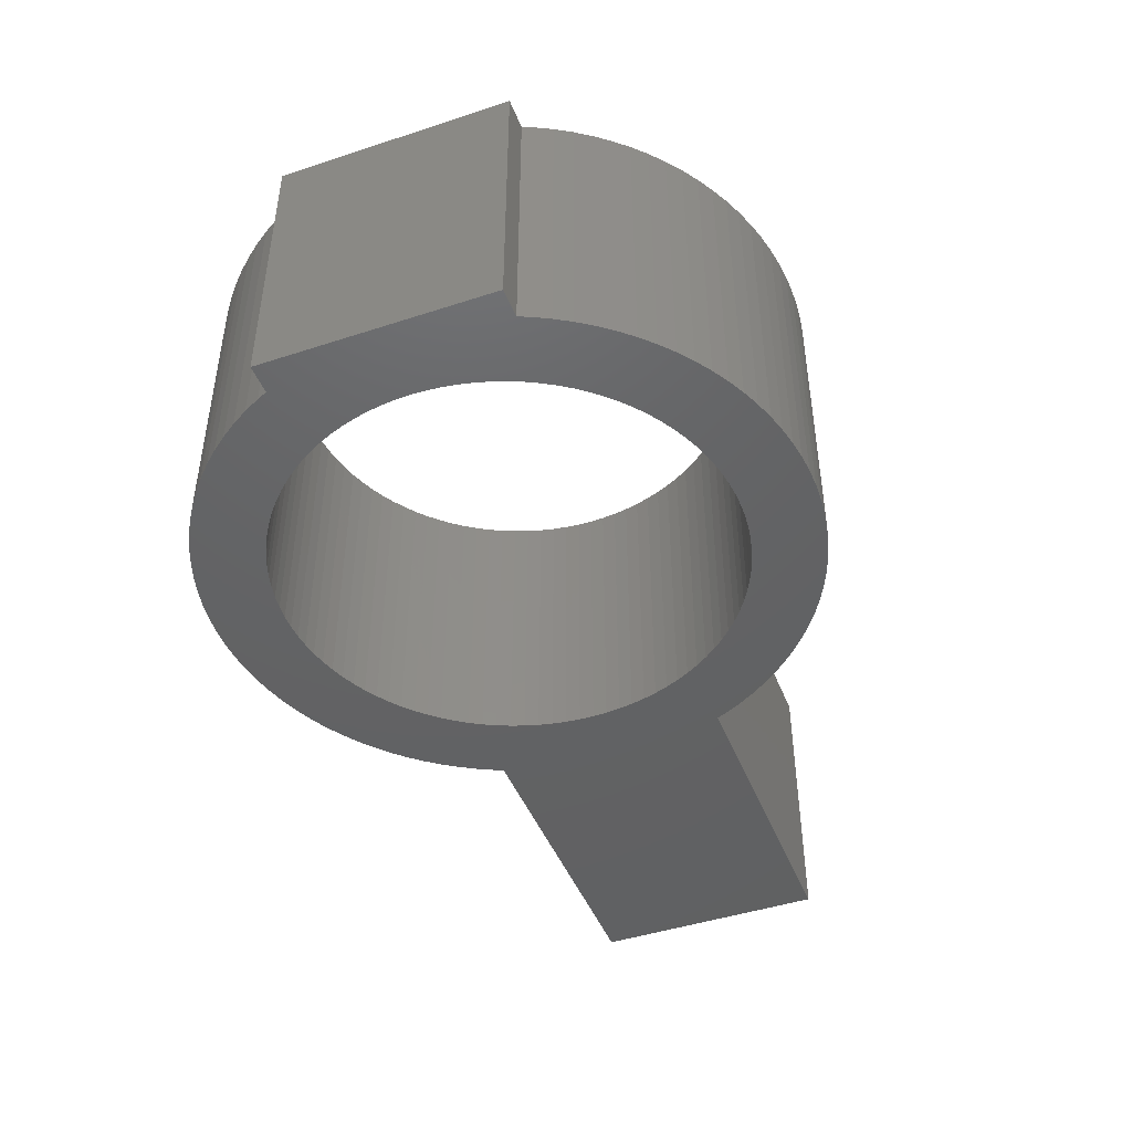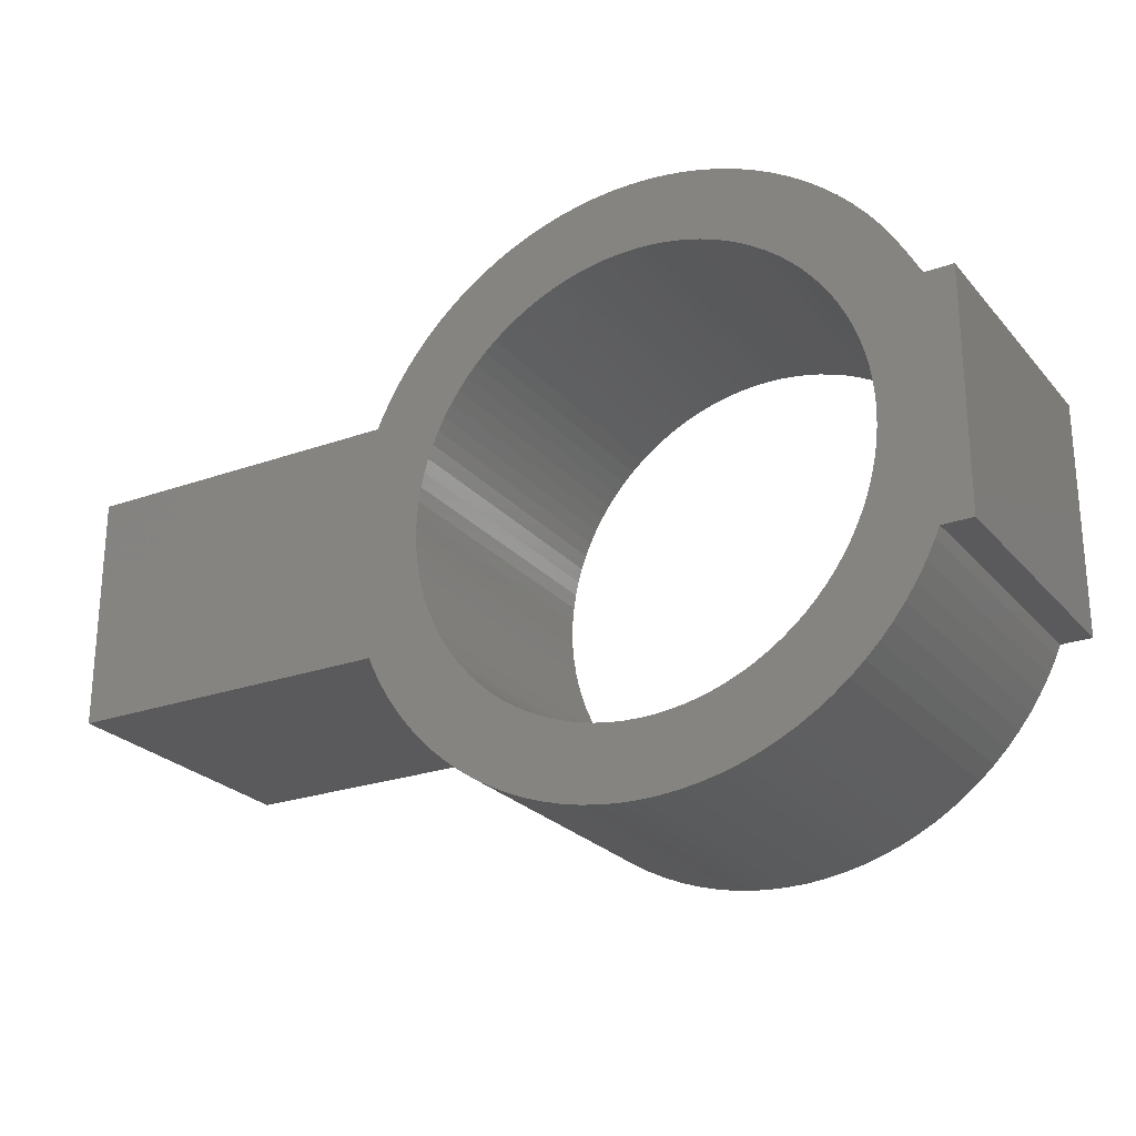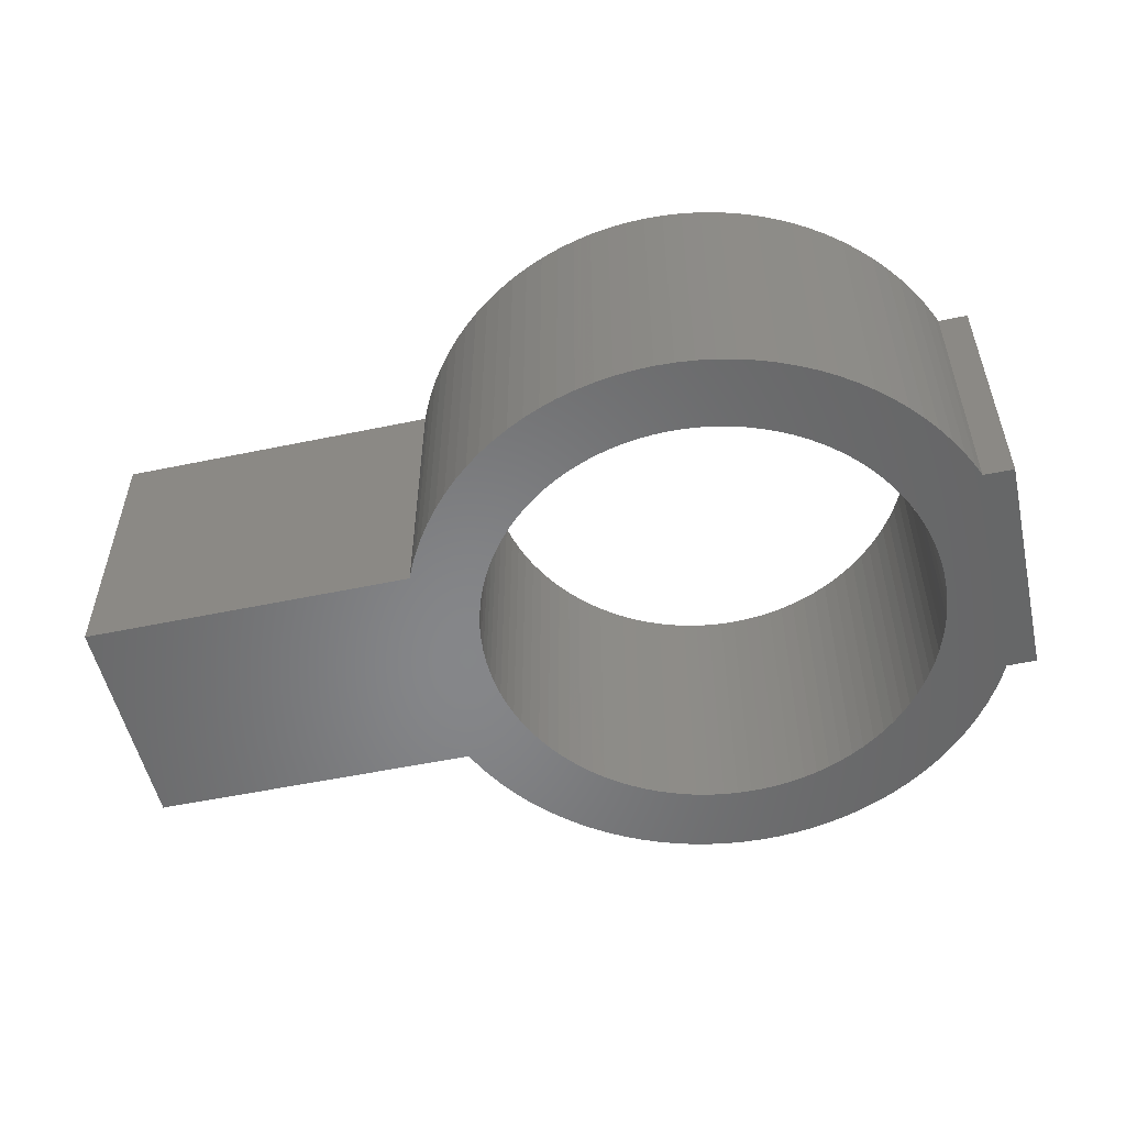
<metadata>
{"format":"stl","ext":"stl","renderer":"f3d","projection":"perspective","resolution":1024,"background":"white","views":[{"elev":-45.0,"azim":-69.2,"up":"+Z"},{"elev":-24.6,"azim":-149.7,"up":"+Y"},{"elev":-53.5,"azim":-167.4,"up":"+Z"}]}
</metadata>
<code>
# stl→obj: 364 verts, 728 faces
v 13.52 5.75 7
v 29.75 -5.75 7
v 29.75 5.75 7
v 13.52 -5.75 7
v 10.13 4.769 7
v 13.3 6.259 7
v 11.2 0 7
v 12.88 7.082 7
v 11.18 -0.7033 7
v 9.815 5.396 7
v 12.41 7.877 7
v 11.11 -1.404 7
v 9.456 6.001 7
v 11.89 8.64 7
v 11 -2.099 7
v 9.061 6.583 7
v 11.33 9.37 7
v 10.85 -2.785 7
v 10.65 -3.461 7
v 11.18 0.7033 7
v 11.11 1.404 7
v 11 2.099 7
v 10.85 2.785 7
v 8.63 7.139 7
v 10.72 10.06 7
v 10.65 3.461 7
v 10.41 4.123 7
v 8.164 7.667 7
v 10.06 10.72 7
v 7.667 8.164 7
v 9.37 11.33 7
v 7.139 8.63 7
v 8.64 11.89 7
v 6.583 9.061 7
v 7.877 12.41 7
v 6.001 9.456 7
v 7.082 12.88 7
v 5.396 9.815 7
v 6.259 13.3 7
v 4.769 10.13 7
v 5.411 13.67 7
v 4.123 10.41 7
v 4.543 13.98 7
v 3.461 10.65 7
v 3.656 14.24 7
v 2.785 10.85 7
v 2.755 14.44 7
v 2.099 11 7
v 1.842 14.58 7
v 1.404 11.11 7
v 0.923 14.67 7
v 0.7033 11.18 7
v 0 14.7 7
v 0 11.2 7
v -0.7033 11.18 7
v -0.923 14.67 7
v -1.404 11.11 7
v -1.842 14.58 7
v -2.099 11 7
v -2.755 14.44 7
v -2.785 10.85 7
v -3.656 14.24 7
v -3.461 10.65 7
v -4.543 13.98 7
v -4.123 10.41 7
v -5.411 13.67 7
v -4.769 10.13 7
v -6.259 13.3 7
v -5.396 9.815 7
v -7.082 12.88 7
v -6.001 9.456 7
v -7.877 12.41 7
v -6.583 9.061 7
v -8.64 11.89 7
v -7.139 8.63 7
v -9.37 11.33 7
v -7.667 8.164 7
v -10.06 10.72 7
v -8.164 7.667 7
v -10.72 10.06 7
v -8.63 7.139 7
v -11.33 9.37 7
v -9.061 6.583 7
v -11.89 8.64 7
v -9.456 6.001 7
v -12.41 7.877 7
v -9.815 5.396 7
v -12.88 7.082 7
v -10.13 4.769 7
v -13.3 6.259 7
v -13.52 5.75 7
v -10.41 4.123 7
v -10.65 3.461 7
v 10.41 -4.123 7
v 10.13 -4.769 7
v 13.3 -6.259 7
v 12.88 -7.082 7
v 9.815 -5.396 7
v 12.41 -7.877 7
v 9.456 -6.001 7
v 11.89 -8.64 7
v 9.061 -6.583 7
v 11.33 -9.37 7
v 8.63 -7.139 7
v 10.72 -10.06 7
v 8.164 -7.667 7
v 10.06 -10.72 7
v 7.667 -8.164 7
v 9.37 -11.33 7
v 7.139 -8.63 7
v 8.64 -11.89 7
v 6.583 -9.061 7
v 7.877 -12.41 7
v 6.001 -9.456 7
v 7.082 -12.88 7
v 5.396 -9.815 7
v 6.259 -13.3 7
v 4.769 -10.13 7
v 5.411 -13.67 7
v 4.123 -10.41 7
v 4.543 -13.98 7
v 3.461 -10.65 7
v 3.656 -14.24 7
v 2.785 -10.85 7
v 2.755 -14.44 7
v 2.099 -11 7
v 1.842 -14.58 7
v 1.404 -11.11 7
v 0.923 -14.67 7
v 0.7033 -11.18 7
v 0 -11.2 7
v 0 -14.7 7
v -0.7033 -11.18 7
v -0.923 -14.67 7
v -1.404 -11.11 7
v -1.842 -14.58 7
v -2.099 -11 7
v -2.755 -14.44 7
v -2.785 -10.85 7
v -3.656 -14.24 7
v -3.461 -10.65 7
v -4.543 -13.98 7
v -4.123 -10.41 7
v -5.411 -13.67 7
v -4.769 -10.13 7
v -6.259 -13.3 7
v -5.396 -9.815 7
v -7.082 -12.88 7
v -6.001 -9.456 7
v -7.877 -12.41 7
v -6.583 -9.061 7
v -8.64 -11.89 7
v -7.139 -8.63 7
v -9.37 -11.33 7
v -7.667 -8.164 7
v -10.06 -10.72 7
v -8.164 -7.667 7
v -10.72 -10.06 7
v -8.63 -7.139 7
v -11.33 -9.37 7
v -9.061 -6.583 7
v -11.89 -8.64 7
v -9.456 -6.001 7
v -12.41 -7.877 7
v -9.815 -5.396 7
v -12.88 -7.082 7
v -10.13 -4.769 7
v -13.52 -5.75 7
v -10.41 -4.123 7
v -10.65 -3.461 7
v -10.85 -2.785 7
v -11 -2.099 7
v -15 -5.75 7
v -11.11 -1.404 7
v -11.18 -0.7033 7
v -11.2 0 7
v -10.85 2.785 7
v -11 2.099 7
v -15 5.75 7
v -11.11 1.404 7
v -11.18 0.7033 7
v -13.3 -6.259 7
v 29.75 5.75 -7
v 29.75 -5.75 -7
v 13.52 -5.75 -7
v 13.52 5.75 -7
v 10.13 -4.769 -7
v 13.3 -6.259 -7
v 11.2 0 -7
v 12.88 -7.082 -7
v 11.18 0.7033 -7
v 9.815 -5.396 -7
v 12.41 -7.877 -7
v 11.11 1.404 -7
v 9.456 -6.001 -7
v 11.89 -8.64 -7
v 11 2.099 -7
v 9.061 -6.583 -7
v 11.33 -9.37 -7
v 10.85 2.785 -7
v 10.65 3.461 -7
v 11.18 -0.7033 -7
v 11.11 -1.404 -7
v 11 -2.099 -7
v 10.85 -2.785 -7
v 8.63 -7.139 -7
v 10.72 -10.06 -7
v 10.65 -3.461 -7
v 10.41 -4.123 -7
v 8.164 -7.667 -7
v 10.06 -10.72 -7
v 7.667 -8.164 -7
v 9.37 -11.33 -7
v 7.139 -8.63 -7
v 8.64 -11.89 -7
v 6.583 -9.061 -7
v 7.877 -12.41 -7
v 6.001 -9.456 -7
v 7.082 -12.88 -7
v 5.396 -9.815 -7
v 6.259 -13.3 -7
v 4.769 -10.13 -7
v 5.411 -13.67 -7
v 4.123 -10.41 -7
v 4.543 -13.98 -7
v 3.461 -10.65 -7
v 3.656 -14.24 -7
v 2.785 -10.85 -7
v 2.755 -14.44 -7
v 2.099 -11 -7
v 1.842 -14.58 -7
v 1.404 -11.11 -7
v 0.923 -14.67 -7
v 0.7033 -11.18 -7
v 0 -14.7 -7
v 0 -11.2 -7
v -0.7033 -11.18 -7
v -0.923 -14.67 -7
v -1.404 -11.11 -7
v -1.842 -14.58 -7
v -2.099 -11 -7
v -2.755 -14.44 -7
v -2.785 -10.85 -7
v -3.656 -14.24 -7
v -3.461 -10.65 -7
v -4.543 -13.98 -7
v -4.123 -10.41 -7
v -5.411 -13.67 -7
v -4.769 -10.13 -7
v -6.259 -13.3 -7
v -5.396 -9.815 -7
v -7.082 -12.88 -7
v -6.001 -9.456 -7
v -7.877 -12.41 -7
v -6.583 -9.061 -7
v -8.64 -11.89 -7
v -7.139 -8.63 -7
v -9.37 -11.33 -7
v -7.667 -8.164 -7
v -10.06 -10.72 -7
v -8.164 -7.667 -7
v -10.72 -10.06 -7
v -8.63 -7.139 -7
v -11.33 -9.37 -7
v -9.061 -6.583 -7
v -11.89 -8.64 -7
v -9.456 -6.001 -7
v -12.41 -7.877 -7
v -9.815 -5.396 -7
v -12.88 -7.082 -7
v -10.13 -4.769 -7
v -13.3 -6.259 -7
v -13.52 -5.75 -7
v -10.41 -4.123 -7
v -10.65 -3.461 -7
v 10.41 4.123 -7
v 10.13 4.769 -7
v 13.3 6.259 -7
v 12.88 7.082 -7
v 9.815 5.396 -7
v 12.41 7.877 -7
v 9.456 6.001 -7
v 11.89 8.64 -7
v 9.061 6.583 -7
v 11.33 9.37 -7
v 8.63 7.139 -7
v 10.72 10.06 -7
v 8.164 7.667 -7
v 10.06 10.72 -7
v 7.667 8.164 -7
v 9.37 11.33 -7
v 7.139 8.63 -7
v 8.64 11.89 -7
v 6.583 9.061 -7
v 7.877 12.41 -7
v 6.001 9.456 -7
v 7.082 12.88 -7
v 5.396 9.815 -7
v 6.259 13.3 -7
v 4.769 10.13 -7
v 5.411 13.67 -7
v 4.123 10.41 -7
v 4.543 13.98 -7
v 3.461 10.65 -7
v 3.656 14.24 -7
v 2.785 10.85 -7
v 2.755 14.44 -7
v 2.099 11 -7
v 1.842 14.58 -7
v 1.404 11.11 -7
v 0.923 14.67 -7
v 0.7033 11.18 -7
v 0 11.2 -7
v 0 14.7 -7
v -0.7033 11.18 -7
v -0.923 14.67 -7
v -1.404 11.11 -7
v -1.842 14.58 -7
v -2.099 11 -7
v -2.755 14.44 -7
v -2.785 10.85 -7
v -3.656 14.24 -7
v -3.461 10.65 -7
v -4.543 13.98 -7
v -4.123 10.41 -7
v -5.411 13.67 -7
v -4.769 10.13 -7
v -6.259 13.3 -7
v -5.396 9.815 -7
v -7.082 12.88 -7
v -6.001 9.456 -7
v -7.877 12.41 -7
v -6.583 9.061 -7
v -8.64 11.89 -7
v -7.139 8.63 -7
v -9.37 11.33 -7
v -7.667 8.164 -7
v -10.06 10.72 -7
v -8.164 7.667 -7
v -10.72 10.06 -7
v -8.63 7.139 -7
v -11.33 9.37 -7
v -9.061 6.583 -7
v -11.89 8.64 -7
v -9.456 6.001 -7
v -12.41 7.877 -7
v -9.815 5.396 -7
v -12.88 7.082 -7
v -10.13 4.769 -7
v -13.52 5.75 -7
v -10.41 4.123 -7
v -10.65 3.461 -7
v -10.85 2.785 -7
v -11 2.099 -7
v -15 5.75 -7
v -11.11 1.404 -7
v -11.18 0.7033 -7
v -11.2 0 -7
v -10.85 -2.785 -7
v -11 -2.099 -7
v -15 -5.75 -7
v -11.11 -1.404 -7
v -11.18 -0.7033 -7
v -13.3 6.259 -7
f 1 2 3
f 1 4 2
f 5 1 6
f 1 7 4
f 5 6 8
f 9 4 7
f 10 8 11
f 12 4 9
f 13 11 14
f 15 4 12
f 16 14 17
f 18 4 15
f 19 4 18
f 1 20 7
f 1 21 20
f 1 22 21
f 1 23 22
f 24 17 25
f 1 26 23
f 1 27 26
f 1 5 27
f 28 25 29
f 8 10 5
f 11 13 10
f 30 29 31
f 14 16 13
f 32 31 33
f 17 24 16
f 25 28 24
f 34 33 35
f 29 30 28
f 31 32 30
f 36 35 37
f 33 34 32
f 38 37 39
f 35 36 34
f 40 39 41
f 37 38 36
f 39 40 38
f 42 41 43
f 41 42 40
f 44 43 45
f 43 44 42
f 45 46 44
f 47 46 45
f 47 48 46
f 49 48 47
f 49 50 48
f 51 50 49
f 51 52 50
f 53 52 51
f 53 54 52
f 53 55 54
f 56 55 53
f 56 57 55
f 58 57 56
f 58 59 57
f 60 59 58
f 60 61 59
f 62 61 60
f 61 62 63
f 64 63 62
f 63 64 65
f 66 65 64
f 65 66 67
f 68 67 66
f 67 68 69
f 70 69 68
f 69 70 71
f 72 71 70
f 71 72 73
f 74 73 72
f 73 74 75
f 76 75 74
f 75 76 77
f 78 77 76
f 77 78 79
f 80 79 78
f 79 80 81
f 82 81 80
f 81 82 83
f 84 83 82
f 83 84 85
f 86 85 84
f 85 86 87
f 88 87 86
f 87 88 89
f 90 89 88
f 91 89 90
f 92 91 93
f 89 91 92
f 94 4 19
f 95 4 94
f 4 95 96
f 96 95 97
f 98 97 95
f 97 98 99
f 100 99 98
f 99 100 101
f 102 101 100
f 101 102 103
f 104 103 102
f 103 104 105
f 106 105 104
f 105 106 107
f 108 107 106
f 107 108 109
f 110 109 108
f 109 110 111
f 112 111 110
f 111 112 113
f 114 113 112
f 113 114 115
f 116 115 114
f 115 116 117
f 118 117 116
f 117 118 119
f 120 119 118
f 119 120 121
f 122 121 120
f 121 122 123
f 124 123 122
f 124 125 123
f 126 125 124
f 126 127 125
f 128 127 126
f 128 129 127
f 130 129 128
f 131 129 130
f 131 132 129
f 133 132 131
f 133 134 132
f 135 134 133
f 135 136 134
f 137 136 135
f 137 138 136
f 139 138 137
f 140 139 141
f 139 140 138
f 142 141 143
f 141 142 140
f 144 143 145
f 146 145 147
f 143 144 142
f 148 147 149
f 145 146 144
f 150 149 151
f 147 148 146
f 152 151 153
f 154 153 155
f 149 150 148
f 156 155 157
f 158 157 159
f 151 152 150
f 160 159 161
f 153 154 152
f 162 161 163
f 164 163 165
f 155 156 154
f 166 165 167
f 168 167 169
f 168 169 170
f 157 158 156
f 168 170 171
f 168 171 172
f 173 172 174
f 173 174 175
f 159 160 158
f 173 175 176
f 93 91 177
f 177 91 178
f 161 162 160
f 179 178 91
f 163 164 162
f 178 179 180
f 165 166 164
f 180 179 181
f 181 179 176
f 167 168 182
f 167 182 166
f 173 176 179
f 172 173 168
f 2 183 3
f 183 2 184
f 185 183 184
f 185 186 183
f 187 185 188
f 185 189 186
f 187 188 190
f 191 186 189
f 192 190 193
f 194 186 191
f 195 193 196
f 197 186 194
f 198 196 199
f 200 186 197
f 201 186 200
f 185 202 189
f 185 203 202
f 185 204 203
f 185 205 204
f 206 199 207
f 185 208 205
f 185 209 208
f 185 187 209
f 210 207 211
f 190 192 187
f 193 195 192
f 212 211 213
f 196 198 195
f 214 213 215
f 199 206 198
f 207 210 206
f 216 215 217
f 211 212 210
f 213 214 212
f 218 217 219
f 215 216 214
f 220 219 221
f 217 218 216
f 222 221 223
f 219 220 218
f 221 222 220
f 224 223 225
f 223 224 222
f 226 225 227
f 225 226 224
f 227 228 226
f 229 228 227
f 229 230 228
f 231 230 229
f 231 232 230
f 233 232 231
f 233 234 232
f 235 234 233
f 235 236 234
f 235 237 236
f 238 237 235
f 238 239 237
f 240 239 238
f 240 241 239
f 242 241 240
f 242 243 241
f 244 243 242
f 243 244 245
f 246 245 244
f 245 246 247
f 248 247 246
f 247 248 249
f 250 249 248
f 249 250 251
f 252 251 250
f 251 252 253
f 254 253 252
f 253 254 255
f 256 255 254
f 255 256 257
f 258 257 256
f 257 258 259
f 260 259 258
f 259 260 261
f 262 261 260
f 261 262 263
f 264 263 262
f 263 264 265
f 266 265 264
f 265 266 267
f 268 267 266
f 267 268 269
f 270 269 268
f 269 270 271
f 272 271 270
f 273 271 272
f 274 273 275
f 271 273 274
f 276 186 201
f 277 186 276
f 186 277 278
f 278 277 279
f 280 279 277
f 279 280 281
f 282 281 280
f 281 282 283
f 284 283 282
f 283 284 285
f 286 285 284
f 285 286 287
f 288 287 286
f 287 288 289
f 290 289 288
f 289 290 291
f 292 291 290
f 291 292 293
f 294 293 292
f 293 294 295
f 296 295 294
f 295 296 297
f 298 297 296
f 297 298 299
f 300 299 298
f 299 300 301
f 302 301 300
f 301 302 303
f 304 303 302
f 303 304 305
f 306 305 304
f 306 307 305
f 308 307 306
f 308 309 307
f 310 309 308
f 310 311 309
f 312 311 310
f 313 311 312
f 313 314 311
f 315 314 313
f 315 316 314
f 317 316 315
f 317 318 316
f 319 318 317
f 319 320 318
f 321 320 319
f 322 321 323
f 321 322 320
f 324 323 325
f 323 324 322
f 326 325 327
f 328 327 329
f 325 326 324
f 330 329 331
f 327 328 326
f 332 331 333
f 329 330 328
f 334 333 335
f 336 335 337
f 331 332 330
f 338 337 339
f 340 339 341
f 333 334 332
f 342 341 343
f 335 336 334
f 344 343 345
f 346 345 347
f 337 338 336
f 348 347 349
f 350 349 351
f 350 351 352
f 339 340 338
f 350 352 353
f 350 353 354
f 355 354 356
f 355 356 357
f 341 342 340
f 355 357 358
f 275 273 359
f 359 273 360
f 343 344 342
f 361 360 273
f 345 346 344
f 360 361 362
f 347 348 346
f 362 361 363
f 363 361 358
f 349 350 364
f 349 364 348
f 355 358 361
f 354 355 350
f 185 2 4
f 2 185 184
f 361 168 173
f 168 361 273
f 183 1 3
f 1 183 186
f 350 179 91
f 179 350 355
f 361 179 355
f 179 361 173
f 6 279 8
f 279 6 278
f 301 43 41
f 43 301 303
f 326 68 66
f 68 326 328
f 350 90 364
f 90 350 91
f 309 51 49
f 51 309 311
f 295 37 35
f 37 295 297
f 342 80 340
f 80 342 82
f 320 62 60
f 62 320 322
f 221 115 117
f 115 221 219
f 11 283 14
f 283 11 281
f 25 289 29
f 289 25 287
f 314 56 53
f 56 314 316
f 307 49 47
f 49 307 309
f 291 33 31
f 33 291 293
f 348 86 346
f 86 348 88
f 346 84 344
f 84 346 86
f 318 60 58
f 60 318 320
f 322 64 62
f 64 322 324
f 332 74 72
f 74 332 334
f 328 70 68
f 70 328 330
f 340 78 338
f 78 340 80
f 235 129 132
f 129 235 233
f 1 278 6
f 278 1 186
f 8 281 11
f 281 8 279
f 14 285 17
f 285 14 283
f 17 287 25
f 287 17 285
f 305 47 45
f 47 305 307
f 303 45 43
f 45 303 305
f 311 53 51
f 53 311 314
f 297 39 37
f 39 297 299
f 299 41 39
f 41 299 301
f 293 35 33
f 35 293 295
f 289 31 29
f 31 289 291
f 364 88 348
f 88 364 90
f 344 82 342
f 82 344 84
f 324 66 64
f 66 324 326
f 316 58 56
f 58 316 318
f 330 72 70
f 72 330 332
f 336 78 76
f 78 336 338
f 334 76 74
f 76 334 336
f 107 207 105
f 207 107 211
f 97 188 96
f 188 97 190
f 266 164 268
f 164 266 162
f 233 127 129
f 127 233 231
f 229 123 125
f 123 229 227
f 225 119 121
f 119 225 223
f 223 117 119
f 117 223 221
f 217 111 113
f 111 217 215
f 101 193 99
f 193 101 196
f 240 134 136
f 134 240 238
f 270 182 272
f 182 270 166
f 231 125 127
f 125 231 229
f 219 113 115
f 113 219 217
f 105 199 103
f 199 105 207
f 99 190 97
f 190 99 193
f 96 185 4
f 185 96 188
f 260 154 156
f 154 260 258
f 248 142 144
f 142 248 246
f 254 148 150
f 148 254 252
f 256 150 152
f 150 256 254
f 244 138 140
f 138 244 242
f 242 136 138
f 136 242 240
f 268 166 270
f 166 268 164
f 272 168 273
f 168 272 182
f 264 162 266
f 162 264 160
f 260 158 262
f 158 260 156
f 227 121 123
f 121 227 225
f 215 109 111
f 109 215 213
f 103 196 101
f 196 103 199
f 252 146 148
f 146 252 250
f 250 144 146
f 144 250 248
f 238 132 134
f 132 238 235
f 262 160 264
f 160 262 158
f 213 107 109
f 107 213 211
f 246 140 142
f 140 246 244
f 258 152 154
f 152 258 256
f 292 30 32
f 30 292 290
f 325 63 65
f 63 325 323
f 89 347 87
f 347 89 349
f 203 9 202
f 9 203 12
f 249 147 145
f 147 249 251
f 277 10 280
f 10 277 5
f 302 40 42
f 40 302 300
f 310 48 50
f 48 310 308
f 79 337 77
f 337 79 339
f 319 57 59
f 57 319 317
f 209 19 208
f 19 209 94
f 155 261 157
f 261 155 259
f 191 21 194
f 21 191 20
f 197 23 200
f 23 197 22
f 200 26 201
f 26 200 23
f 282 16 284
f 16 282 13
f 288 30 290
f 30 288 28
f 296 34 36
f 34 296 294
f 313 52 54
f 52 313 312
f 308 46 48
f 46 308 306
f 176 357 181
f 357 176 358
f 177 352 93
f 352 177 353
f 85 343 83
f 343 85 345
f 83 341 81
f 341 83 343
f 315 54 55
f 54 315 313
f 321 59 61
f 59 321 319
f 331 69 71
f 69 331 329
f 333 71 73
f 71 333 331
f 327 65 67
f 65 327 325
f 189 20 191
f 20 189 7
f 208 18 205
f 18 208 19
f 210 104 206
f 104 210 106
f 226 124 122
f 124 226 228
f 236 133 131
f 133 236 237
f 253 151 149
f 151 253 255
f 171 360 172
f 360 171 359
f 169 275 170
f 275 169 274
f 175 358 176
f 358 175 363
f 161 267 163
f 267 161 265
f 163 269 165
f 269 163 267
f 167 274 169
f 274 167 271
f 194 22 197
f 22 194 21
f 276 5 277
f 5 276 27
f 201 27 276
f 27 201 26
f 280 13 282
f 13 280 10
f 286 28 288
f 28 286 24
f 284 24 286
f 24 284 16
f 294 32 34
f 32 294 292
f 300 38 40
f 38 300 298
f 298 36 38
f 36 298 296
f 306 44 46
f 44 306 304
f 304 42 44
f 42 304 302
f 312 50 52
f 50 312 310
f 93 351 92
f 351 93 352
f 92 349 89
f 349 92 351
f 178 353 177
f 353 178 354
f 180 354 178
f 354 180 356
f 181 356 180
f 356 181 357
f 87 345 85
f 345 87 347
f 81 339 79
f 339 81 341
f 323 61 63
f 61 323 321
f 317 55 57
f 55 317 315
f 335 73 75
f 73 335 333
f 337 75 77
f 75 337 335
f 202 7 189
f 7 202 9
f 234 131 130
f 131 234 236
f 204 12 203
f 12 204 15
f 232 130 128
f 130 232 234
f 230 128 126
f 128 230 232
f 224 122 120
f 122 224 226
f 212 110 108
f 110 212 214
f 214 112 110
f 112 214 216
f 212 106 210
f 106 212 108
f 216 114 112
f 114 216 218
f 220 118 116
f 118 220 222
f 239 137 135
f 137 239 241
f 247 145 143
f 145 247 249
f 241 139 137
f 139 241 243
f 237 135 133
f 135 237 239
f 243 141 139
f 141 243 245
f 251 149 147
f 149 251 253
f 257 155 153
f 155 257 259
f 255 153 151
f 153 255 257
f 170 359 171
f 359 170 275
f 172 362 174
f 362 172 360
f 165 271 167
f 271 165 269
f 159 265 161
f 265 159 263
f 157 263 159
f 263 157 261
f 329 67 69
f 67 329 327
f 205 15 204
f 15 205 18
f 187 94 209
f 94 187 95
f 228 126 124
f 126 228 230
f 222 120 118
f 120 222 224
f 218 116 114
f 116 218 220
f 245 143 141
f 143 245 247
f 174 363 175
f 363 174 362
f 206 102 198
f 102 206 104
f 195 98 192
f 98 195 100
f 198 100 195
f 100 198 102
f 192 95 187
f 95 192 98

</code>
